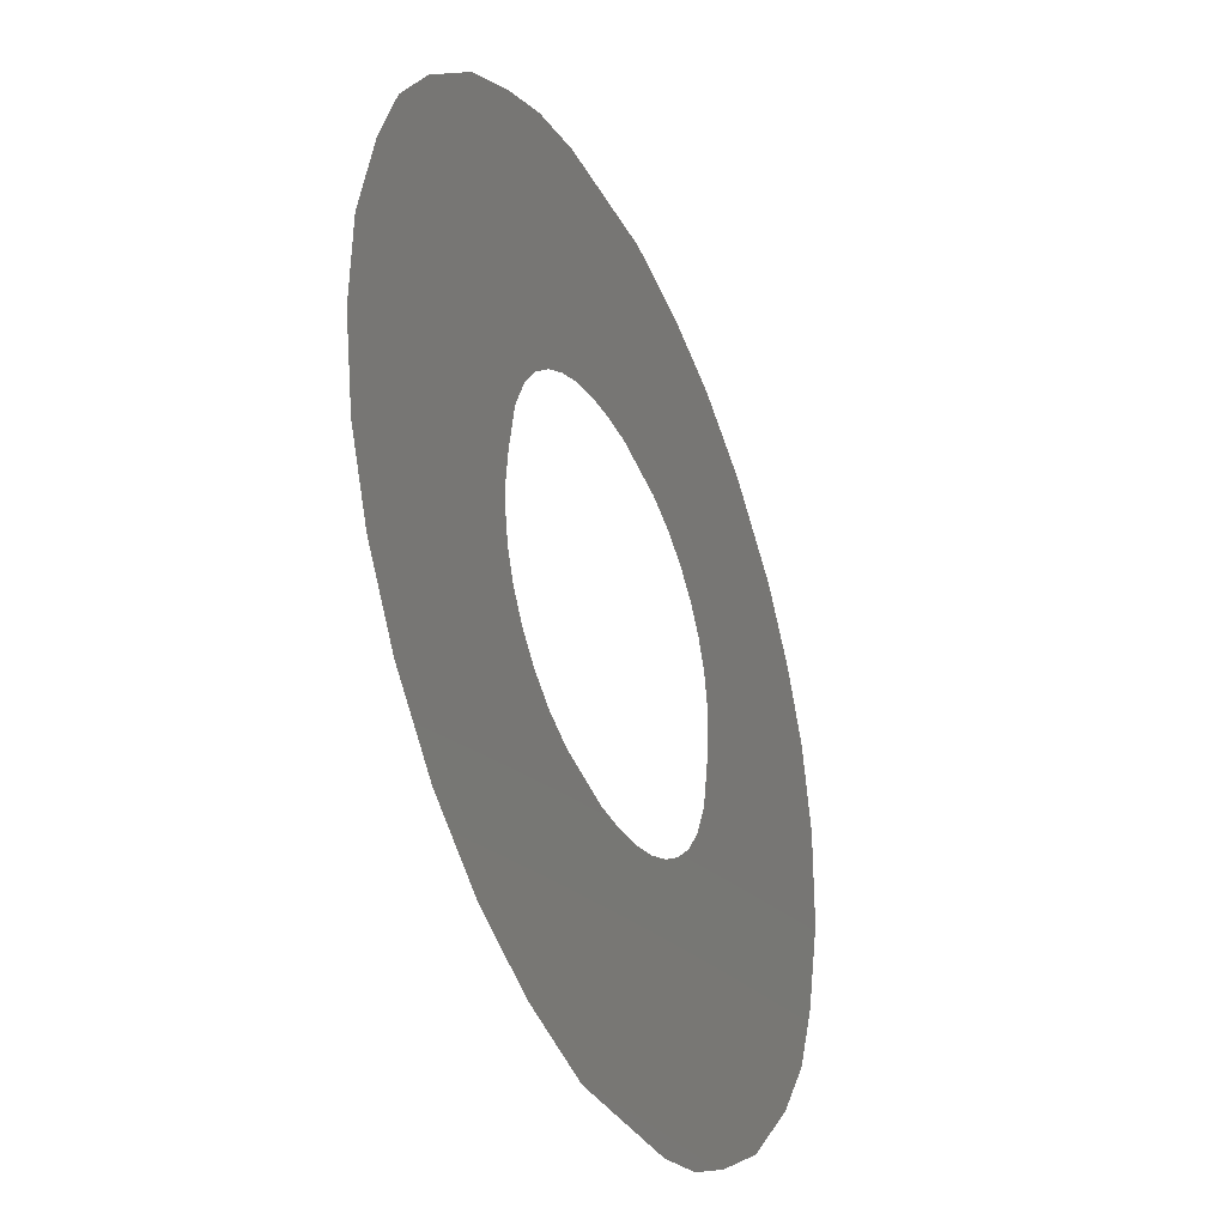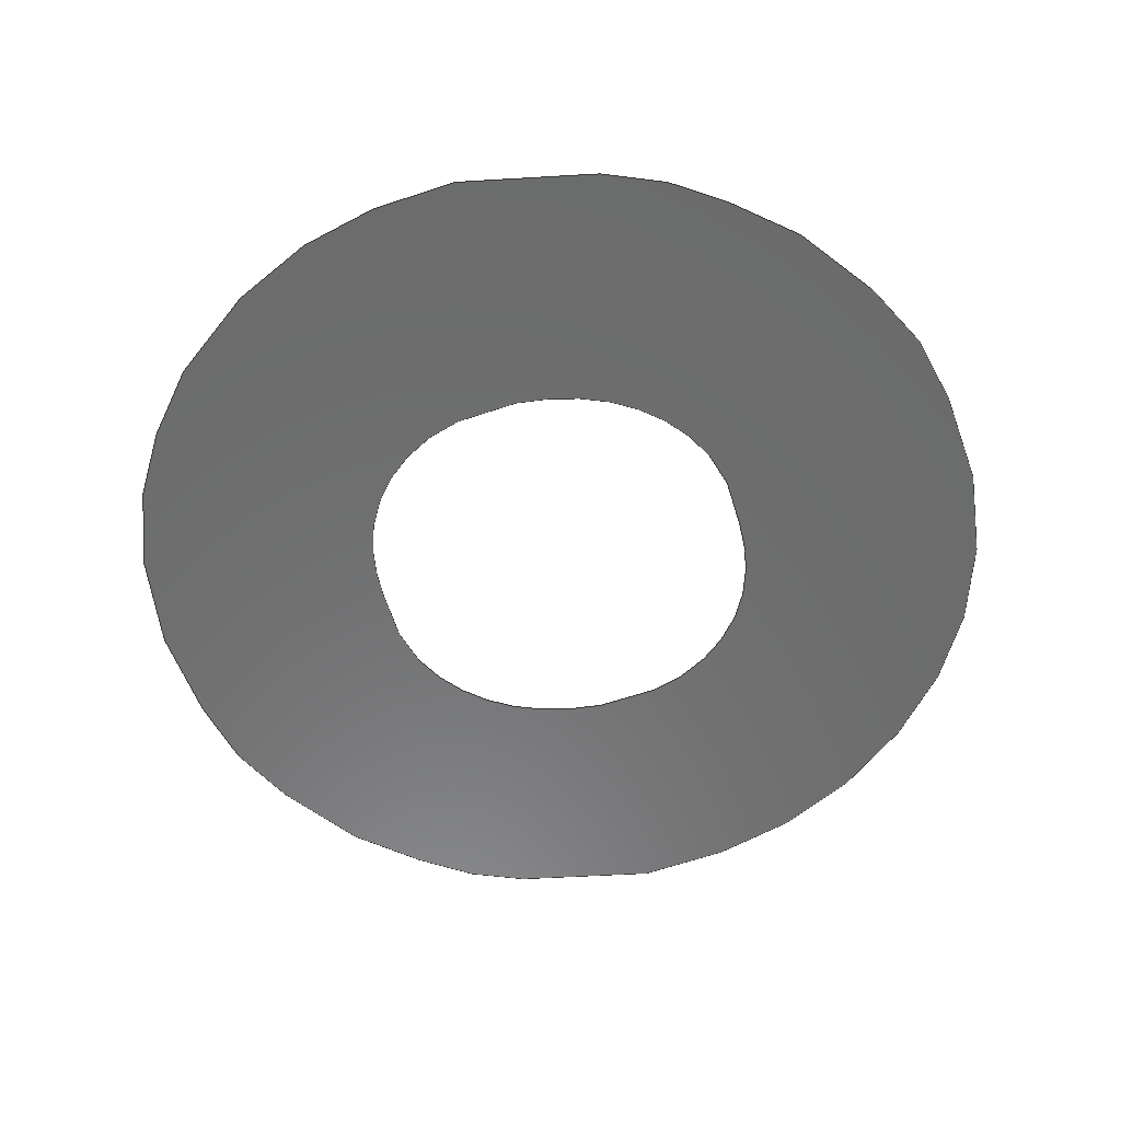
<metadata>
{"format":"step","ext":"stp","renderer":"f3d","projection":"perspective","resolution":1024,"background":"white","views":[{"elev":-36.1,"azim":-65.7,"up":"+Y"},{"elev":-57.9,"azim":-173.5,"up":"+Z"}]}
</metadata>
<code>
ISO-10303-21;
DATA;
#1 = APPLICATION_PROTOCOL_DEFINITION('committee draft',
  'automotive_design',1997,#2);
#2 = APPLICATION_CONTEXT(
  'core data for automotive mechanical design processes');
#3 = SHAPE_DEFINITION_REPRESENTATION(#4,#10);
#4 = PRODUCT_DEFINITION_SHAPE('','',#5);
#5 = PRODUCT_DEFINITION('design','',#6,#9);
#6 = PRODUCT_DEFINITION_FORMATION('','',#7);
#7 = PRODUCT('Open CASCADE STEP translator 6.8 820',
  'Open CASCADE STEP translator 6.8 820','',(#8));
#8 = MECHANICAL_CONTEXT('',#2,'mechanical');
#9 = PRODUCT_DEFINITION_CONTEXT('part definition',#2,'design');
#10 = MANIFOLD_SURFACE_SHAPE_REPRESENTATION('',(#11,#15),#291);
#11 = AXIS2_PLACEMENT_3D('',#12,#13,#14);
#12 = CARTESIAN_POINT('',(0,0,0));
#13 = DIRECTION('',(0,0,1));
#14 = DIRECTION('',(1,0,-0));
#15 = SHELL_BASED_SURFACE_MODEL('',(#16));
#16 = OPEN_SHELL('',(#17));
#17 = ADVANCED_FACE('',(#18,#201),#35,.T.);
#18 = FACE_BOUND('',#19,.F.);
#19 = EDGE_LOOP('',(#20,#49,#71,#93,#115,#137,#159,#181));
#20 = ORIENTED_EDGE('',*,*,#21,.T.);
#21 = EDGE_CURVE('',#22,#24,#26,.T.);
#22 = VERTEX_POINT('',#23);
#23 = CARTESIAN_POINT('',(-5.316,6.65,
    0.02498));
#24 = VERTEX_POINT('',#25);
#25 = CARTESIAN_POINT('',(-8.443,1.016,
    0.03387));
#26 = SURFACE_CURVE('',#27,(#34),.PCURVE_S1);
#27 = B_SPLINE_CURVE_WITH_KNOTS('',3,(#28,#29,#30,#31,#32,#33),
  .UNSPECIFIED.,.F.,.F.,(4,1,1,4),(0,0.3333,0.6667,1),
  .UNSPECIFIED.);
#28 = CARTESIAN_POINT('',(-5.316,6.65,
    0.02498));
#29 = CARTESIAN_POINT('',(-5.877,6.181,
    0.02691));
#30 = CARTESIAN_POINT('',(-6.855,5.144,
    0.03013));
#31 = CARTESIAN_POINT('',(-7.75,3.846,
    0.03286));
#32 = CARTESIAN_POINT('',(-8.244,2.053,
    0.03372));
#33 = CARTESIAN_POINT('',(-8.443,1.016,
    0.03387));
#34 = PCURVE('',#35,#40);
#35 = PLANE('',#36);
#36 = AXIS2_PLACEMENT_3D('',#37,#38,#39);
#37 = CARTESIAN_POINT('',(10,6.987,
    -0.03515));
#38 = DIRECTION('',(-0.003938,0.0006083,
    -1));
#39 = DIRECTION('',(-0.1745,-0.9847,8.835e-05)
  );
#40 = DEFINITIONAL_REPRESENTATION('',(#41),#48);
#41 = B_SPLINE_CURVE_WITH_KNOTS('',3,(#42,#43,#44,#45,#46,#47),
  .UNSPECIFIED.,.F.,.F.,(4,1,1,4),(0,0.3333,0.6667,1),
  .UNSPECIFIED.);
#42 = CARTESIAN_POINT('',(3.005,15.03));
#43 = CARTESIAN_POINT('',(3.565,15.5));
#44 = CARTESIAN_POINT('',(4.757,16.28));
#45 = CARTESIAN_POINT('',(6.191,16.93));
#46 = CARTESIAN_POINT('',(8.043,17.11));
#47 = CARTESIAN_POINT('',(9.099,17.12));
#48 = ( GEOMETRIC_REPRESENTATION_CONTEXT(2) 
PARAMETRIC_REPRESENTATION_CONTEXT() REPRESENTATION_CONTEXT('2D SPACE',''
  ) );
#49 = ORIENTED_EDGE('',*,*,#50,.T.);
#50 = EDGE_CURVE('',#24,#51,#53,.T.);
#51 = VERTEX_POINT('',#52);
#52 = CARTESIAN_POINT('',(-6.734,-5.185,
    0.02337));
#53 = SURFACE_CURVE('',#54,(#61),.PCURVE_S1);
#54 = B_SPLINE_CURVE_WITH_KNOTS('',3,(#55,#56,#57,#58,#59,#60),
  .UNSPECIFIED.,.F.,.F.,(4,1,1,4),(0,0.3333,0.6667,1),
  .UNSPECIFIED.);
#55 = CARTESIAN_POINT('',(-8.443,1.016,
    0.03387));
#56 = CARTESIAN_POINT('',(-8.536,0.2508,
    0.03377));
#57 = CARTESIAN_POINT('',(-8.533,-1.229,
    0.03286));
#58 = CARTESIAN_POINT('',(-7.959,-3.313,
    0.02933));
#59 = CARTESIAN_POINT('',(-7.205,-4.58,
    0.02559));
#60 = CARTESIAN_POINT('',(-6.734,-5.185,
    0.02337));
#61 = PCURVE('',#35,#62);
#62 = DEFINITIONAL_REPRESENTATION('',(#63),#70);
#63 = B_SPLINE_CURVE_WITH_KNOTS('',3,(#64,#65,#66,#67,#68,#69),
  .UNSPECIFIED.,.F.,.F.,(4,1,1,4),(0,0.3333,0.6667,1),
  .UNSPECIFIED.);
#64 = CARTESIAN_POINT('',(9.099,17.12));
#65 = CARTESIAN_POINT('',(9.868,17.08));
#66 = CARTESIAN_POINT('',(11.32,16.82));
#67 = CARTESIAN_POINT('',(13.28,15.89));
#68 = CARTESIAN_POINT('',(14.39,14.93));
#69 = CARTESIAN_POINT('',(14.91,14.36));
#70 = ( GEOMETRIC_REPRESENTATION_CONTEXT(2) 
PARAMETRIC_REPRESENTATION_CONTEXT() REPRESENTATION_CONTEXT('2D SPACE',''
  ) );
#71 = ORIENTED_EDGE('',*,*,#72,.T.);
#72 = EDGE_CURVE('',#51,#73,#75,.T.);
#73 = VERTEX_POINT('',#74);
#74 = CARTESIAN_POINT('',(-1,-8.441,
    -0.001196));
#75 = SURFACE_CURVE('',#76,(#83),.PCURVE_S1);
#76 = B_SPLINE_CURVE_WITH_KNOTS('',3,(#77,#78,#79,#80,#81,#82),
  .UNSPECIFIED.,.F.,.F.,(4,1,1,4),(0,0.3333,0.6667,1),
  .UNSPECIFIED.);
#77 = CARTESIAN_POINT('',(-6.734,-5.185,
    0.02337));
#78 = CARTESIAN_POINT('',(-6.266,-5.785,
    0.02116));
#79 = CARTESIAN_POINT('',(-5.217,-6.826,
    0.01639));
#80 = CARTESIAN_POINT('',(-3.318,-7.895,
    0.008267));
#81 = CARTESIAN_POINT('',(-1.812,-8.31,
    0.00208));
#82 = CARTESIAN_POINT('',(-1,-8.441,
    -0.001196));
#83 = PCURVE('',#35,#84);
#84 = DEFINITIONAL_REPRESENTATION('',(#85),#92);
#85 = B_SPLINE_CURVE_WITH_KNOTS('',3,(#86,#87,#88,#89,#90,#91),
  .UNSPECIFIED.,.F.,.F.,(4,1,1,4),(0,0.3333,0.6667,1),
  .UNSPECIFIED.);
#86 = CARTESIAN_POINT('',(14.91,14.36));
#87 = CARTESIAN_POINT('',(15.42,13.79));
#88 = CARTESIAN_POINT('',(16.26,12.58));
#89 = CARTESIAN_POINT('',(16.98,10.52));
#90 = CARTESIAN_POINT('',(17.12,8.964));
#91 = CARTESIAN_POINT('',(17.11,8.142));
#92 = ( GEOMETRIC_REPRESENTATION_CONTEXT(2) 
PARAMETRIC_REPRESENTATION_CONTEXT() REPRESENTATION_CONTEXT('2D SPACE',''
  ) );
#93 = ORIENTED_EDGE('',*,*,#94,.T.);
#94 = EDGE_CURVE('',#73,#95,#97,.T.);
#95 = VERTEX_POINT('',#96);
#96 = CARTESIAN_POINT('',(5.311,-6.647,
    -0.02496));
#97 = SURFACE_CURVE('',#98,(#105),.PCURVE_S1);
#98 = B_SPLINE_CURVE_WITH_KNOTS('',3,(#99,#100,#101,#102,#103,#104),
  .UNSPECIFIED.,.F.,.F.,(4,1,1,4),(0,0.3333,0.6667,1),
  .UNSPECIFIED.);
#99 = CARTESIAN_POINT('',(-1,-8.441,
    -0.001196));
#100 = CARTESIAN_POINT('',(0.1161,-8.446,
    -0.005594));
#101 = CARTESIAN_POINT('',(2.061,-8.321,
    -0.01318));
#102 = CARTESIAN_POINT('',(3.292,-7.885,
    -0.01776));
#103 = CARTESIAN_POINT('',(4.641,-7.121,
    -0.02261));
#104 = CARTESIAN_POINT('',(5.311,-6.647,
    -0.02496));
#105 = PCURVE('',#35,#106);
#106 = DEFINITIONAL_REPRESENTATION('',(#107),#114);
#107 = B_SPLINE_CURVE_WITH_KNOTS('',3,(#108,#109,#110,#111,#112,#113),
  .UNSPECIFIED.,.F.,.F.,(4,1,1,4),(0,0.3333,0.6667,1),
  .UNSPECIFIED.);
#108 = CARTESIAN_POINT('',(17.11,8.142));
#109 = CARTESIAN_POINT('',(16.92,7.042));
#110 = CARTESIAN_POINT('',(16.46,5.148));
#111 = CARTESIAN_POINT('',(15.81,4.013));
#112 = CARTESIAN_POINT('',(14.83,2.817));
#113 = CARTESIAN_POINT('',(14.24,2.241));
#114 = ( GEOMETRIC_REPRESENTATION_CONTEXT(2) 
PARAMETRIC_REPRESENTATION_CONTEXT() REPRESENTATION_CONTEXT('2D SPACE',''
  ) );
#115 = ORIENTED_EDGE('',*,*,#116,.T.);
#116 = EDGE_CURVE('',#95,#117,#119,.T.);
#117 = VERTEX_POINT('',#118);
#118 = CARTESIAN_POINT('',(8.437,-0.9961,
    -0.03383));
#119 = SURFACE_CURVE('',#120,(#127),.PCURVE_S1);
#120 = B_SPLINE_CURVE_WITH_KNOTS('',3,(#121,#122,#123,#124,#125,#126),
  .UNSPECIFIED.,.F.,.F.,(4,1,1,4),(0,0.3333,0.6667,1),
  .UNSPECIFIED.);
#121 = CARTESIAN_POINT('',(5.311,-6.647,
    -0.02496));
#122 = CARTESIAN_POINT('',(5.88,-6.166,
    -0.02691));
#123 = CARTESIAN_POINT('',(6.868,-5.114,
    -0.03016));
#124 = CARTESIAN_POINT('',(7.734,-3.862,
    -0.03281));
#125 = CARTESIAN_POINT('',(8.234,-2.048,
    -0.03367));
#126 = CARTESIAN_POINT('',(8.437,-0.9961,
    -0.03383));
#127 = PCURVE('',#35,#128);
#128 = DEFINITIONAL_REPRESENTATION('',(#129),#136);
#129 = B_SPLINE_CURVE_WITH_KNOTS('',3,(#130,#131,#132,#133,#134,#135),
  .UNSPECIFIED.,.F.,.F.,(4,1,1,4),(0,0.3333,0.6667,1),
  .UNSPECIFIED.);
#130 = CARTESIAN_POINT('',(14.24,2.241));
#131 = CARTESIAN_POINT('',(13.67,1.765));
#132 = CARTESIAN_POINT('',(12.46,0.9749));
#133 = CARTESIAN_POINT('',(11.08,0.3413));
#134 = CARTESIAN_POINT('',(9.206,0.1653));
#135 = CARTESIAN_POINT('',(8.134,0.149));
#136 = ( GEOMETRIC_REPRESENTATION_CONTEXT(2) 
PARAMETRIC_REPRESENTATION_CONTEXT() REPRESENTATION_CONTEXT('2D SPACE',''
  ) );
#137 = ORIENTED_EDGE('',*,*,#138,.T.);
#138 = EDGE_CURVE('',#117,#139,#141,.T.);
#139 = VERTEX_POINT('',#140);
#140 = CARTESIAN_POINT('',(6.771,5.16,
    -0.02353));
#141 = SURFACE_CURVE('',#142,(#149),.PCURVE_S1);
#142 = B_SPLINE_CURVE_WITH_KNOTS('',3,(#143,#144,#145,#146,#147,#148),
  .UNSPECIFIED.,.F.,.F.,(4,1,1,4),(0,0.3333,0.6667,1),
  .UNSPECIFIED.);
#143 = CARTESIAN_POINT('',(8.437,-0.9961,
    -0.03383));
#144 = CARTESIAN_POINT('',(8.519,-0.1641,
    -0.03365));
#145 = CARTESIAN_POINT('',(8.504,1.399,
    -0.03264));
#146 = CARTESIAN_POINT('',(7.945,3.271,
    -0.0293));
#147 = CARTESIAN_POINT('',(7.221,4.545,
    -0.02568));
#148 = CARTESIAN_POINT('',(6.771,5.16,
    -0.02353));
#149 = PCURVE('',#35,#150);
#150 = DEFINITIONAL_REPRESENTATION('',(#151),#158);
#151 = B_SPLINE_CURVE_WITH_KNOTS('',3,(#152,#153,#154,#155,#156,#157),
  .UNSPECIFIED.,.F.,.F.,(4,1,1,4),(0,0.3333,0.6667,1),
  .UNSPECIFIED.);
#152 = CARTESIAN_POINT('',(8.134,0.149));
#153 = CARTESIAN_POINT('',(7.301,0.2137));
#154 = CARTESIAN_POINT('',(5.764,0.5006));
#155 = CARTESIAN_POINT('',(4.018,1.378));
#156 = CARTESIAN_POINT('',(2.89,2.313));
#157 = CARTESIAN_POINT('',(2.363,2.863));
#158 = ( GEOMETRIC_REPRESENTATION_CONTEXT(2) 
PARAMETRIC_REPRESENTATION_CONTEXT() REPRESENTATION_CONTEXT('2D SPACE',''
  ) );
#159 = ORIENTED_EDGE('',*,*,#160,.T.);
#160 = EDGE_CURVE('',#139,#161,#163,.T.);
#161 = VERTEX_POINT('',#162);
#162 = CARTESIAN_POINT('',(0.9914,8.442,
    0.00123));
#163 = SURFACE_CURVE('',#164,(#171),.PCURVE_S1);
#164 = B_SPLINE_CURVE_WITH_KNOTS('',3,(#165,#166,#167,#168,#169,#170),
  .UNSPECIFIED.,.F.,.F.,(4,1,1,4),(0,0.3333,0.6667,1),
  .UNSPECIFIED.);
#165 = CARTESIAN_POINT('',(6.771,5.16,
    -0.02353));
#166 = CARTESIAN_POINT('',(6.27,5.782,
    -0.02118));
#167 = CARTESIAN_POINT('',(5.175,6.854,
    -0.01621));
#168 = CARTESIAN_POINT('',(3.349,7.921,
    -0.008371));
#169 = CARTESIAN_POINT('',(1.819,8.323,
    -0.0021));
#170 = CARTESIAN_POINT('',(0.9914,8.442,
    0.00123));
#171 = PCURVE('',#35,#172);
#172 = DEFINITIONAL_REPRESENTATION('',(#173),#180);
#173 = B_SPLINE_CURVE_WITH_KNOTS('',3,(#174,#175,#176,#177,#178,#179),
  .UNSPECIFIED.,.F.,.F.,(4,1,1,4),(0,0.3333,0.6667,1),
  .UNSPECIFIED.);
#174 = CARTESIAN_POINT('',(2.363,2.863));
#175 = CARTESIAN_POINT('',(1.838,3.465));
#176 = CARTESIAN_POINT('',(0.974,4.731));
#177 = CARTESIAN_POINT('',(0.2423,6.715));
#178 = CARTESIAN_POINT('',(0.1136,8.292));
#179 = CARTESIAN_POINT('',(0.1404,9.127));
#180 = ( GEOMETRIC_REPRESENTATION_CONTEXT(2) 
PARAMETRIC_REPRESENTATION_CONTEXT() REPRESENTATION_CONTEXT('2D SPACE',''
  ) );
#181 = ORIENTED_EDGE('',*,*,#182,.T.);
#182 = EDGE_CURVE('',#161,#22,#183,.T.);
#183 = SURFACE_CURVE('',#184,(#191),.PCURVE_S1);
#184 = B_SPLINE_CURVE_WITH_KNOTS('',3,(#185,#186,#187,#188,#189,#190),
  .UNSPECIFIED.,.F.,.F.,(4,1,1,4),(0,0.3333,0.6667,1),
  .UNSPECIFIED.);
#185 = CARTESIAN_POINT('',(0.9914,8.442,
    0.00123));
#186 = CARTESIAN_POINT('',(-0.08231,8.453,
    0.005466));
#187 = CARTESIAN_POINT('',(-1.972,8.338,
    0.01284));
#188 = CARTESIAN_POINT('',(-3.255,7.911,
    0.01763));
#189 = CARTESIAN_POINT('',(-4.629,7.135,
    0.02257));
#190 = CARTESIAN_POINT('',(-5.316,6.65,
    0.02498));
#191 = PCURVE('',#35,#192);
#192 = DEFINITIONAL_REPRESENTATION('',(#193),#200);
#193 = B_SPLINE_CURVE_WITH_KNOTS('',3,(#194,#195,#196,#197,#198,#199),
  .UNSPECIFIED.,.F.,.F.,(4,1,1,4),(0,0.3333,0.6667,1),
  .UNSPECIFIED.);
#194 = CARTESIAN_POINT('',(0.1404,9.127));
#195 = CARTESIAN_POINT('',(0.3166,10.19));
#196 = CARTESIAN_POINT('',(0.76,12.03));
#197 = CARTESIAN_POINT('',(1.404,13.22));
#198 = CARTESIAN_POINT('',(2.409,14.43));
#199 = CARTESIAN_POINT('',(3.005,15.03));
#200 = ( GEOMETRIC_REPRESENTATION_CONTEXT(2) 
PARAMETRIC_REPRESENTATION_CONTEXT() REPRESENTATION_CONTEXT('2D SPACE',''
  ) );
#201 = FACE_BOUND('',#202,.F.);
#202 = EDGE_LOOP('',(#203,#227,#249,#271));
#203 = ORIENTED_EDGE('',*,*,#204,.T.);
#204 = EDGE_CURVE('',#205,#207,#209,.T.);
#205 = VERTEX_POINT('',#206);
#206 = CARTESIAN_POINT('',(0.435,3.725,
    0.0005523));
#207 = VERTEX_POINT('',#208);
#208 = CARTESIAN_POINT('',(3.72,-0.414,
    -0.0149));
#209 = SURFACE_CURVE('',#210,(#217),.PCURVE_S1);
#210 = B_SPLINE_CURVE_WITH_KNOTS('',3,(#211,#212,#213,#214,#215,#216),
  .UNSPECIFIED.,.F.,.F.,(4,1,1,4),(0,0.3333,0.6667,1),
  .UNSPECIFIED.);
#211 = CARTESIAN_POINT('',(0.435,3.725,
    0.0005523));
#212 = CARTESIAN_POINT('',(1.22,3.634,
    -0.002595));
#213 = CARTESIAN_POINT('',(2.512,3.204,
    -0.007943));
#214 = CARTESIAN_POINT('',(3.745,1.616,
    -0.01377));
#215 = CARTESIAN_POINT('',(3.836,0.3234,
    -0.01491));
#216 = CARTESIAN_POINT('',(3.72,-0.414,
    -0.0149));
#217 = PCURVE('',#35,#218);
#218 = DEFINITIONAL_REPRESENTATION('',(#219),#226);
#219 = B_SPLINE_CURVE_WITH_KNOTS('',3,(#220,#221,#222,#223,#224,#225),
  .UNSPECIFIED.,.F.,.F.,(4,1,1,4),(0,0.3333,0.6667,1),
  .UNSPECIFIED.);
#220 = CARTESIAN_POINT('',(4.882,8.852));
#221 = CARTESIAN_POINT('',(4.835,8.063));
#222 = CARTESIAN_POINT('',(5.032,6.716));
#223 = CARTESIAN_POINT('',(6.381,5.225));
#224 = CARTESIAN_POINT('',(7.638,4.91));
#225 = CARTESIAN_POINT('',(8.384,4.895));
#226 = ( GEOMETRIC_REPRESENTATION_CONTEXT(2) 
PARAMETRIC_REPRESENTATION_CONTEXT() REPRESENTATION_CONTEXT('2D SPACE',''
  ) );
#227 = ORIENTED_EDGE('',*,*,#228,.T.);
#228 = EDGE_CURVE('',#207,#229,#231,.T.);
#229 = VERTEX_POINT('',#230);
#230 = CARTESIAN_POINT('',(-0.4435,-3.724,
    -0.0005182));
#231 = SURFACE_CURVE('',#232,(#239),.PCURVE_S1);
#232 = B_SPLINE_CURVE_WITH_KNOTS('',3,(#233,#234,#235,#236,#237,#238),
  .UNSPECIFIED.,.F.,.F.,(4,1,1,4),(0,0.3333,0.6667,1),
  .UNSPECIFIED.);
#233 = CARTESIAN_POINT('',(3.72,-0.414,
    -0.0149));
#234 = CARTESIAN_POINT('',(3.669,-1.151,
    -0.01515));
#235 = CARTESIAN_POINT('',(3.29,-2.379,
    -0.0144));
#236 = CARTESIAN_POINT('',(1.691,-3.614,
    -0.00886));
#237 = CARTESIAN_POINT('',(0.3382,-3.783,
    -0.003633));
#238 = CARTESIAN_POINT('',(-0.4435,-3.724,
    -0.0005182));
#239 = PCURVE('',#35,#240);
#240 = DEFINITIONAL_REPRESENTATION('',(#241),#248);
#241 = B_SPLINE_CURVE_WITH_KNOTS('',3,(#242,#243,#244,#245,#246,#247),
  .UNSPECIFIED.,.F.,.F.,(4,1,1,4),(0,0.3333,0.6667,1),
  .UNSPECIFIED.);
#242 = CARTESIAN_POINT('',(8.384,4.895));
#243 = CARTESIAN_POINT('',(9.118,4.817));
#244 = CARTESIAN_POINT('',(10.39,4.976));
#245 = CARTESIAN_POINT('',(11.89,6.334));
#246 = CARTESIAN_POINT('',(12.29,7.637));
#247 = CARTESIAN_POINT('',(12.37,8.417));
#248 = ( GEOMETRIC_REPRESENTATION_CONTEXT(2) 
PARAMETRIC_REPRESENTATION_CONTEXT() REPRESENTATION_CONTEXT('2D SPACE',''
  ) );
#249 = ORIENTED_EDGE('',*,*,#250,.T.);
#250 = EDGE_CURVE('',#229,#251,#253,.T.);
#251 = VERTEX_POINT('',#252);
#252 = CARTESIAN_POINT('',(-3.729,0.4148,
    0.01494));
#253 = SURFACE_CURVE('',#254,(#261),.PCURVE_S1);
#254 = B_SPLINE_CURVE_WITH_KNOTS('',3,(#255,#256,#257,#258,#259,#260),
  .UNSPECIFIED.,.F.,.F.,(4,1,1,4),(0,0.3333,0.6667,1),
  .UNSPECIFIED.);
#255 = CARTESIAN_POINT('',(-0.4435,-3.724,
    -0.0005182));
#256 = CARTESIAN_POINT('',(-1.227,-3.635,
    0.00262));
#257 = CARTESIAN_POINT('',(-2.516,-3.208,
    0.007957));
#258 = CARTESIAN_POINT('',(-3.75,-1.615,
    0.01379));
#259 = CARTESIAN_POINT('',(-3.843,-0.3229,
    0.01494));
#260 = CARTESIAN_POINT('',(-3.729,0.4148,
    0.01494));
#261 = PCURVE('',#35,#262);
#262 = DEFINITIONAL_REPRESENTATION('',(#263),#270);
#263 = B_SPLINE_CURVE_WITH_KNOTS('',3,(#264,#265,#266,#267,#268,#269),
  .UNSPECIFIED.,.F.,.F.,(4,1,1,4),(0,0.3333,0.6667,1),
  .UNSPECIFIED.);
#264 = CARTESIAN_POINT('',(12.37,8.417));
#265 = CARTESIAN_POINT('',(12.42,9.204));
#266 = CARTESIAN_POINT('',(12.22,10.55));
#267 = CARTESIAN_POINT('',(10.87,12.04));
#268 = CARTESIAN_POINT('',(9.614,12.36));
#269 = CARTESIAN_POINT('',(8.868,12.37));
#270 = ( GEOMETRIC_REPRESENTATION_CONTEXT(2) 
PARAMETRIC_REPRESENTATION_CONTEXT() REPRESENTATION_CONTEXT('2D SPACE',''
  ) );
#271 = ORIENTED_EDGE('',*,*,#272,.T.);
#272 = EDGE_CURVE('',#251,#205,#273,.T.);
#273 = SURFACE_CURVE('',#274,(#281),.PCURVE_S1);
#274 = B_SPLINE_CURVE_WITH_KNOTS('',3,(#275,#276,#277,#278,#279,#280),
  .UNSPECIFIED.,.F.,.F.,(4,1,1,4),(0,0.3333,0.6667,1),
  .UNSPECIFIED.);
#275 = CARTESIAN_POINT('',(-3.729,0.4148,
    0.01494));
#276 = CARTESIAN_POINT('',(-3.677,1.151,
    0.01518));
#277 = CARTESIAN_POINT('',(-3.298,2.38,
    0.01444));
#278 = CARTESIAN_POINT('',(-1.7,3.615,
    0.008894));
#279 = CARTESIAN_POINT('',(-0.3467,3.783,
    0.003667));
#280 = CARTESIAN_POINT('',(0.435,3.725,
    0.0005523));
#281 = PCURVE('',#35,#282);
#282 = DEFINITIONAL_REPRESENTATION('',(#283),#290);
#283 = B_SPLINE_CURVE_WITH_KNOTS('',3,(#284,#285,#286,#287,#288,#289),
  .UNSPECIFIED.,.F.,.F.,(4,1,1,4),(0,0.3333,0.6667,1),
  .UNSPECIFIED.);
#284 = CARTESIAN_POINT('',(8.868,12.37));
#285 = CARTESIAN_POINT('',(8.134,12.45));
#286 = CARTESIAN_POINT('',(6.858,12.29));
#287 = CARTESIAN_POINT('',(5.363,10.94));
#288 = CARTESIAN_POINT('',(4.961,9.632));
#289 = CARTESIAN_POINT('',(4.882,8.852));
#290 = ( GEOMETRIC_REPRESENTATION_CONTEXT(2) 
PARAMETRIC_REPRESENTATION_CONTEXT() REPRESENTATION_CONTEXT('2D SPACE',''
  ) );
#291 = ( GEOMETRIC_REPRESENTATION_CONTEXT(3) 
GLOBAL_UNCERTAINTY_ASSIGNED_CONTEXT((#295)) GLOBAL_UNIT_ASSIGNED_CONTEXT
((#292,#293,#294)) REPRESENTATION_CONTEXT('Context #1',
  '3D Context with UNIT and UNCERTAINTY') );
#292 = ( LENGTH_UNIT() NAMED_UNIT(*) SI_UNIT(.MILLI.,.METRE.) );
#293 = ( NAMED_UNIT(*) PLANE_ANGLE_UNIT() SI_UNIT($,.RADIAN.) );
#294 = ( NAMED_UNIT(*) SI_UNIT($,.STERADIAN.) SOLID_ANGLE_UNIT() );
#295 = UNCERTAINTY_MEASURE_WITH_UNIT(LENGTH_MEASURE(1e-07),#292,
  'distance_accuracy_value','confusion accuracy');
#296 = PRODUCT_TYPE('part',$,(#7));
ENDSEC;
END-ISO-10303-21;

</code>
